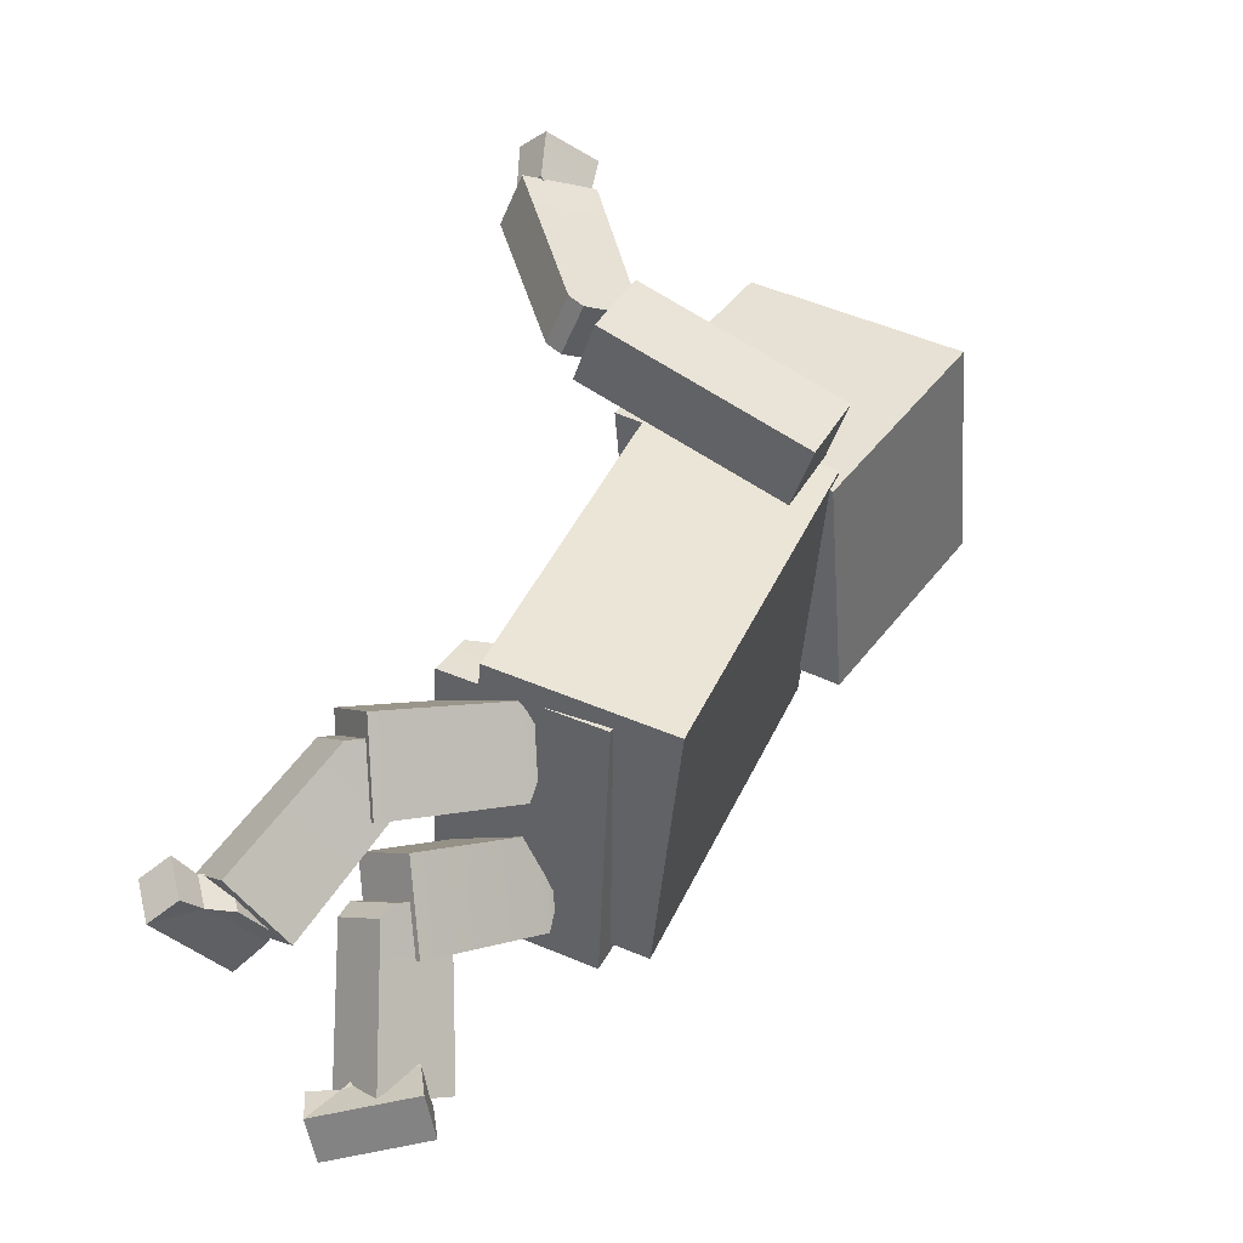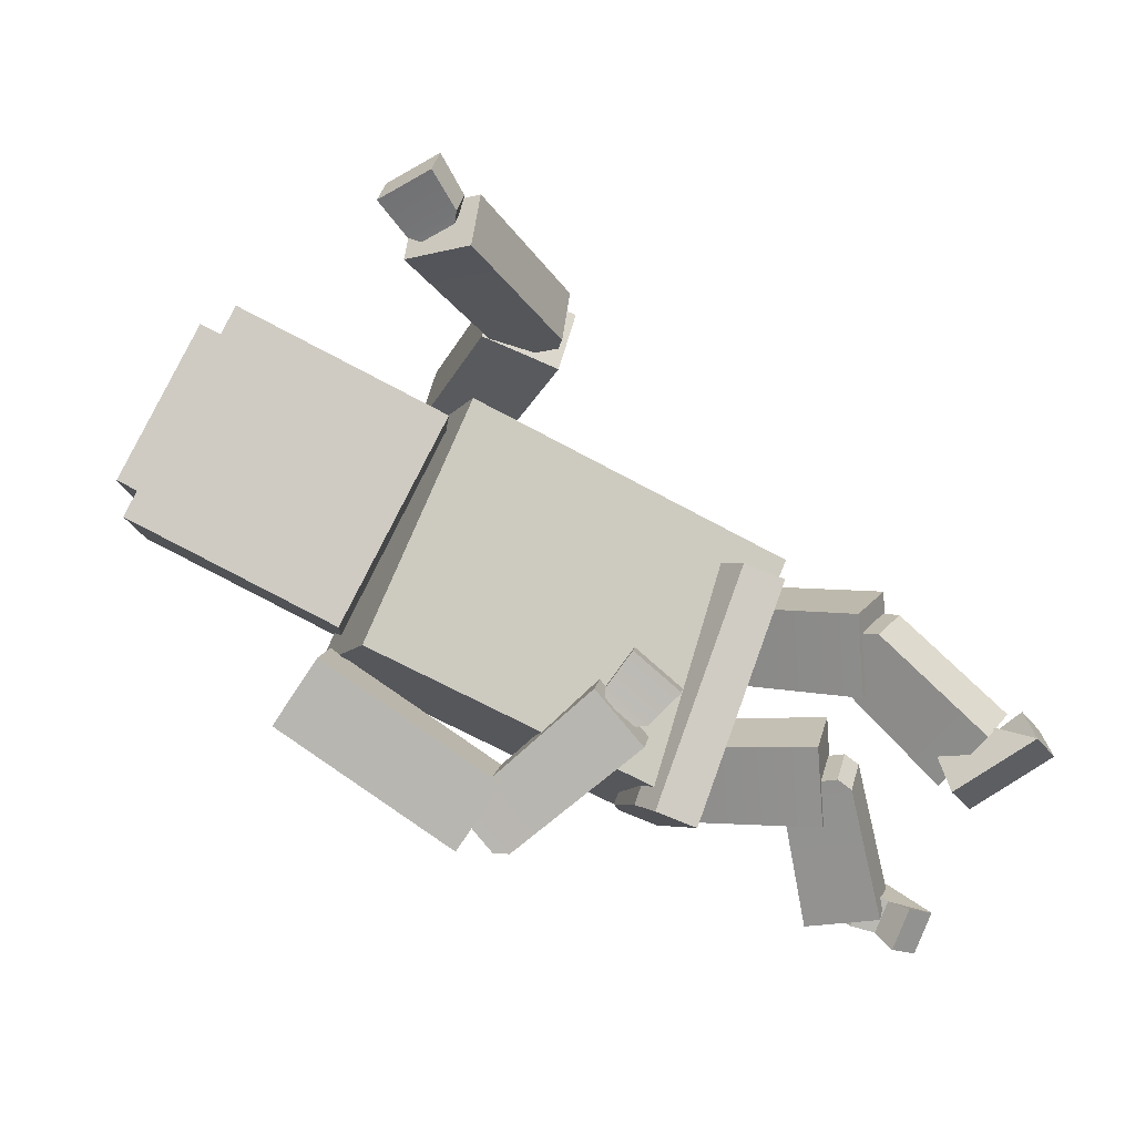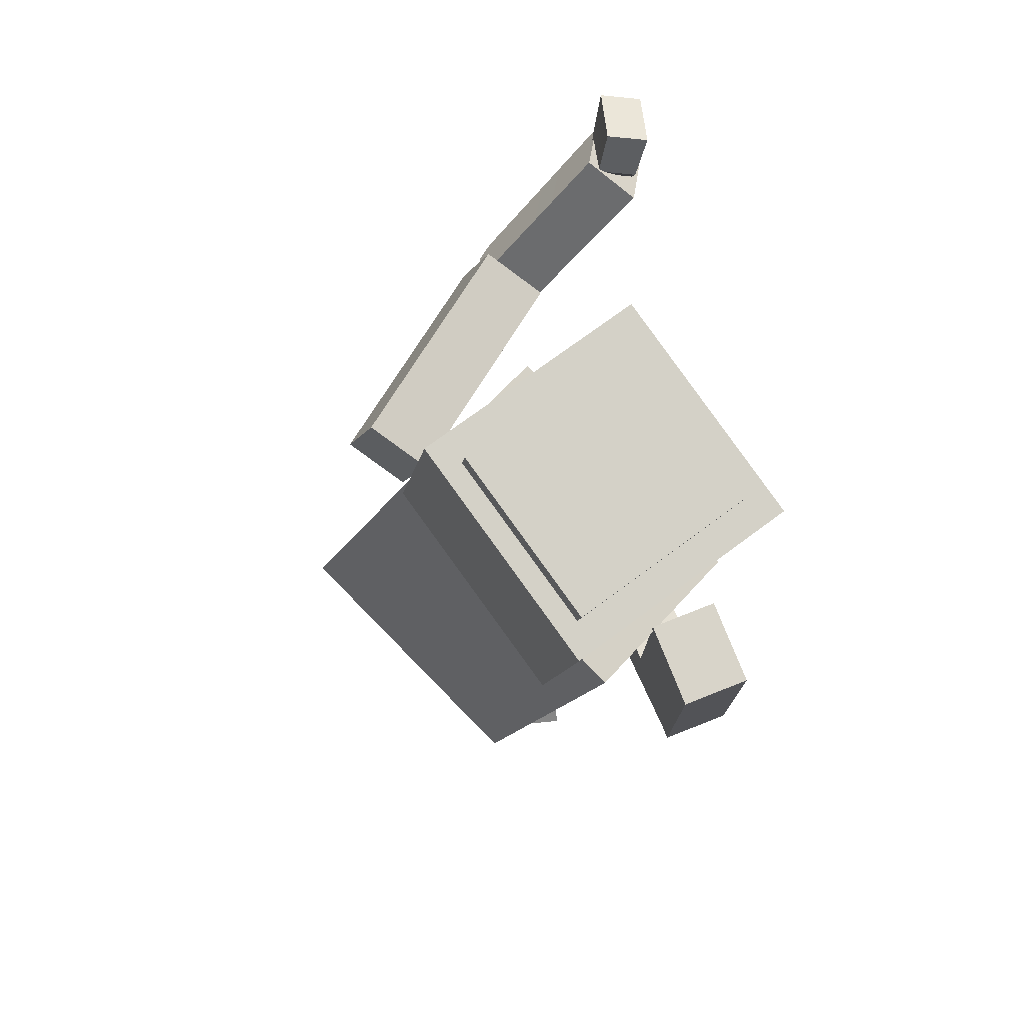
<metadata>
{"format":"obj","ext":"obj","renderer":"f3d","projection":"perspective","resolution":1024,"background":"white","views":[{"elev":-6.8,"azim":127.7,"up":"+Z"},{"elev":-69.9,"azim":14.4,"up":"+Y"},{"elev":31.3,"azim":-109.3,"up":"+Z"}]}
</metadata>
<code>
v 120.4 6.386 -58.33
v 110.7 13.87 -54.99
v 118.6 14.35 -53.35
v 107.6 8.48 -47.49
v 116.4 -0.6555 -48.54
v 114.6 7.31 -43.56
v 37.29 72.93 -8.335
v -1.587 39.08 -59.75
v -1.416 30.6 -53.75
v 37.29 72.93 -8.335
v 37.05 64.09 -2.881
v 6.006 9.483 -45.46
v 11.83 0.9067 -44.77
v 50.71 34.76 6.65
v 50.71 34.76 6.65
v 44.47 42.97 5.409
v 71.34 10.44 -110.5
v 65.53 5.311 -104.9
v 61.98 11.96 -102.1
v 67.65 13.91 -94.44
v 72.93 7.868 -94.92
v 78.75 12.99 -100.5
v 82.53 36.49 -36.42
v 49.25 52.96 -31.16
v 53.03 54.31 -8.483
v 86.53 37.92 -12.38
v 50 54.83 -12.88
v 41.8 37.73 -10.5
v 44.58 36.7 -6.032
v 53.03 54.31 -8.483
v 40.8 35.36 -28.71
v 73.9 18.52 -33.92
v 77.9 19.94 -9.88
v 44.58 36.7 -6.032
v 77.9 19.94 -9.88
v 73.9 18.52 -33.92
v 82.53 36.49 -36.42
v 86.53 37.92 -12.38
v 44.58 36.7 -6.032
v 77.9 19.94 -9.88
v 86.53 37.92 -12.38
v 53.03 54.31 -8.483
v 82.53 36.49 -36.42
v 73.9 18.52 -33.92
v 40.8 35.36 -28.71
v 49.25 52.96 -31.16
v 47.8 54.04 -26.11
v 39.59 36.95 -23.73
v 41.8 37.73 -10.5
v 50 54.83 -12.88
v 49.25 52.96 -31.16
v 40.8 35.36 -28.71
v 39.59 36.95 -23.73
v 47.8 54.04 -26.11
v 49.25 52.96 -31.16
v 47.8 54.04 -26.11
v 50 54.83 -12.88
v 53.03 54.31 -8.483
v 39.59 36.95 -23.73
v 40.8 35.36 -28.71
v 44.58 36.7 -6.032
v 41.8 37.73 -10.5
v 82.04 18.85 -16.73
v 88.21 9.85 -60.73
v 104 4.048 -47.08
v 67.54 24.16 -29.23
v 68.1 24.49 -24.4
v 77.7 20.97 -16.12
v 75.27 39.52 -26.34
v 74.7 39.15 -31.16
v 67.54 24.16 -29.23
v 68.1 24.49 -24.4
v 89.2 33.83 -18.65
v 75.27 39.52 -26.34
v 84.88 36 -18.05
v 74.7 39.15 -31.16
v 95.66 25.46 -62.74
v 111.5 19.66 -49.09
v 95.66 25.46 -62.74
v 111.5 19.66 -49.09
v 104 4.048 -47.08
v 88.21 9.85 -60.73
v 104 4.048 -47.08
v 111.5 19.66 -49.09
v 89.2 33.83 -18.65
v 82.04 18.85 -16.73
v 74.7 39.15 -31.16
v 95.66 25.46 -62.74
v 88.21 9.85 -60.73
v 67.54 24.16 -29.23
v 89.2 33.83 -18.65
v 84.88 36 -18.05
v 77.7 20.97 -16.12
v 82.04 18.85 -16.73
v 84.88 36 -18.05
v 75.27 39.52 -26.34
v 68.1 24.49 -24.4
v 77.7 20.97 -16.12
v 107.6 8.48 -47.49
v 89.79 9.54 -52.59
v 91.02 -0.1864 -58.62
v 116.4 -0.6555 -48.54
v 89.79 9.54 -52.59
v 91.55 11.75 -50.23
v 95.36 18.43 -59.53
v 93.58 16.18 -61.83
v 95.04 6.855 -68.41
v 93.58 16.18 -61.83
v 110.7 13.87 -54.99
v 120.4 6.386 -58.33
v 91.02 -0.1864 -58.62
v 95.04 6.855 -68.41
v 120.4 6.386 -58.33
v 116.4 -0.6555 -48.54
v 116.4 -0.6555 -48.54
v 120.4 6.386 -58.33
v 118.6 14.35 -53.35
v 114.6 7.31 -43.56
v 95.04 6.855 -68.41
v 91.02 -0.1864 -58.62
v 89.79 9.54 -52.59
v 93.58 16.18 -61.83
v 105.1 18.25 -55.67
v 101.3 11.57 -46.38
v 107.6 8.48 -47.49
v 110.7 13.87 -54.99
v 105.1 18.25 -55.67
v 95.36 18.43 -59.53
v 91.55 11.75 -50.23
v 101.3 11.57 -46.38
v 110.7 13.87 -54.99
v 107.6 8.48 -47.49
v 114.6 7.31 -43.56
v 118.6 14.35 -53.35
v 110.7 13.87 -54.99
v 93.58 16.18 -61.83
v 95.36 18.43 -59.53
v 105.1 18.25 -55.67
v 91.55 11.75 -50.23
v 89.79 9.54 -52.59
v 107.6 8.48 -47.49
v 101.3 11.57 -46.38
v 54.78 9.866 -65.33
v 58.8 9.969 -41.25
v 22.64 18.36 -35.94
v 18.85 18.27 -58.66
v 19.62 19.14 -40.31
v 22.64 18.36 -35.94
v 26.87 37.57 -36.73
v 23.73 37.79 -41.07
v 23.08 37.47 -59.45
v 26.87 37.57 -36.73
v 63.12 29.58 -42.05
v 59.1 29.47 -66.13
v 63.12 29.58 -42.05
v 58.8 9.969 -41.25
v 54.78 9.866 -65.33
v 59.1 29.47 -66.13
v 26.87 37.57 -36.73
v 22.64 18.36 -35.94
v 58.8 9.969 -41.25
v 63.12 29.58 -42.05
v 54.78 9.866 -65.33
v 18.85 18.27 -58.66
v 23.08 37.47 -59.45
v 59.1 29.47 -66.13
v 17.4 19.09 -53.56
v 19.62 19.14 -40.31
v 23.73 37.79 -41.07
v 21.51 37.74 -54.32
v 18.85 18.27 -58.66
v 17.4 19.09 -53.56
v 21.51 37.74 -54.32
v 23.08 37.47 -59.45
v 18.85 18.27 -58.66
v 22.64 18.36 -35.94
v 19.62 19.14 -40.31
v 17.4 19.09 -53.56
v 21.51 37.74 -54.32
v 23.73 37.79 -41.07
v 26.87 37.57 -36.73
v 23.08 37.47 -59.45
v 52.64 29.76 -52.66
v 65.48 26.89 -53.07
v 68.61 26.02 -56.71
v 49.22 30.36 -56.08
v 46.83 29.62 -96.31
v 67.99 24.89 -96.99
v 49.22 30.36 -56.08
v 45.6 14.05 -55.42
v 49 13.41 -52
v 52.64 29.76 -52.66
v 64.98 9.719 -56.04
v 61.85 10.54 -52.41
v 49 13.41 -52
v 45.6 14.05 -55.42
v 43.06 12.63 -95.62
v 64.22 7.898 -96.3
v 46.83 29.62 -96.31
v 67.99 24.89 -96.99
v 64.22 7.898 -96.3
v 43.06 12.63 -95.62
v 67.99 24.89 -96.99
v 68.61 26.02 -56.71
v 64.98 9.719 -56.04
v 64.22 7.898 -96.3
v 43.06 12.63 -95.62
v 45.6 14.05 -55.42
v 49.22 30.36 -56.08
v 46.83 29.62 -96.31
v 61.85 10.54 -52.41
v 64.98 9.719 -56.04
v 68.61 26.02 -56.71
v 65.48 26.89 -53.07
v 61.85 10.54 -52.41
v 65.48 26.89 -53.07
v 52.64 29.76 -52.66
v 49 13.41 -52
v -10.19 42.51 69.04
v 62.24 49.24 -0.731
v 41.72 90.17 -18.09
v -30.72 83.44 51.67
v -30.72 83.44 51.67
v -72.49 42.4 4.348
v -51.96 1.483 21.71
v -10.19 42.51 69.04
v -72.49 42.4 4.348
v -0.0505 49.13 -65.42
v 20.48 8.212 -48.05
v -51.96 1.483 21.71
v 62.24 49.24 -0.731
v 20.48 8.212 -48.05
v -0.0505 49.13 -65.42
v 41.72 90.17 -18.09
v 20.48 8.212 -48.05
v 62.24 49.24 -0.731
v -10.19 42.51 69.04
v -51.96 1.483 21.71
v -30.72 83.44 51.67
v 41.72 90.17 -18.09
v -0.0505 49.13 -65.42
v -72.49 42.4 4.348
v -65.25 26.01 14.03
v -24.9 13.02 -28.6
v -41.7 9.985 -43.58
v -82.05 22.98 -0.9404
v -66.11 8.728 18.5
v -65.25 26.01 14.03
v -82.05 22.98 -0.9404
v -82.9 5.689 3.521
v -82.9 5.689 3.521
v -42.55 -7.302 -39.12
v -25.75 -4.263 -24.14
v -66.11 8.728 18.5
v -42.55 -7.302 -39.12
v -41.7 9.985 -43.58
v -24.9 13.02 -28.6
v -25.75 -4.263 -24.14
v -25.75 -4.263 -24.14
v -24.9 13.02 -28.6
v -65.25 26.01 14.03
v -66.11 8.728 18.5
v -82.05 22.98 -0.9404
v -41.7 9.985 -43.58
v -42.55 -7.302 -39.12
v -82.9 5.689 3.521
v -32.32 7.404 -45.82
v -37.91 10.45 -35.09
v -36.3 11.42 -30.84
v -27.87 6.829 -47.03
v 14.67 10.3 -26.92
v 5.413 15.34 -9.15
v -27.87 6.829 -47.03
v -28.58 -7.492 -43.33
v -33.03 -6.998 -42.1
v -32.32 7.404 -45.82
v -37.01 -2.899 -27.15
v -38.62 -3.955 -31.38
v -33.03 -6.998 -42.1
v -28.58 -7.492 -43.33
v 13.93 -4.719 -23.04
v 4.674 0.3225 -5.274
v 14.67 10.3 -26.92
v 5.413 15.34 -9.15
v 4.674 0.3225 -5.274
v 13.93 -4.719 -23.04
v 5.413 15.34 -9.15
v -36.3 11.42 -30.84
v -37.01 -2.899 -27.15
v 4.674 0.3225 -5.274
v 13.93 -4.719 -23.04
v -28.58 -7.492 -43.33
v -27.87 6.829 -47.03
v 14.67 10.3 -26.92
v -38.62 -3.955 -31.38
v -37.01 -2.899 -27.15
v -36.3 11.42 -30.84
v -37.91 10.45 -35.09
v -38.62 -3.955 -31.38
v -37.91 10.45 -35.09
v -32.32 7.404 -45.82
v -33.03 -6.998 -42.1
v 12.6 8.53 -21.24
v 6.53 11.02 -13.12
v 7.277 12.02 -9.701
v 16.21 8.352 -21.66
v 26.98 10.59 -15.48
v 16.97 14.69 -2.094
v 16.21 8.352 -21.66
v 16.19 -0.1382 -19.07
v 12.58 -0.03989 -18.63
v 12.6 8.53 -21.24
v 7.257 3.525 -7.114
v 6.51 2.449 -10.51
v 12.58 -0.03989 -18.63
v 16.19 -0.1382 -19.07
v 26.95 1.406 -12.68
v 16.95 5.507 0.7034
v 26.98 10.59 -15.48
v 16.97 14.69 -2.094
v 16.95 5.507 0.7034
v 26.95 1.406 -12.68
v 16.97 14.69 -2.094
v 7.277 12.02 -9.701
v 7.257 3.525 -7.114
v 16.95 5.507 0.7034
v 26.95 1.406 -12.68
v 16.19 -0.1382 -19.07
v 16.21 8.352 -21.66
v 26.98 10.59 -15.48
v 6.51 2.449 -10.51
v 7.257 3.525 -7.114
v 7.277 12.02 -9.701
v 6.53 11.02 -13.12
v 6.51 2.449 -10.51
v 6.53 11.02 -13.12
v 12.6 8.53 -21.24
v 12.58 -0.03989 -18.63
v -31.44 78.8 55.71
v -13.91 80.12 41.35
v 14.78 37.4 72.45
v -2.757 36.08 86.81
v -13.91 80.12 41.35
v -31.44 78.8 55.71
v -23.94 91.34 66.02
v -6.407 92.65 51.65
v -6.407 92.65 51.65
v -23.94 91.34 66.02
v 4.743 48.61 97.12
v 22.28 49.93 82.75
v 22.28 49.93 82.75
v 4.743 48.61 97.12
v -2.757 36.08 86.81
v 14.78 37.4 72.45
v 4.743 48.61 97.12
v -23.94 91.34 66.02
v -31.44 78.8 55.71
v -2.757 36.08 86.81
v -13.91 80.12 41.35
v -6.407 92.65 51.65
v 22.28 49.93 82.75
v 14.78 37.4 72.45
v 1.232 39.96 80.45
v 3.9 5.192 117.9
v -14.63 14.24 116.7
v 18.12 31.72 81.52
v 16.33 34.94 78.68
v 5.143 40.4 77.98
v 18.12 31.72 81.52
v 16.33 34.94 78.68
v 20.92 45.54 88.07
v 22.68 42.26 90.85
v 8.685 16.25 127.6
v 5.796 50.51 89.79
v -9.848 25.31 126.5
v 22.68 42.26 90.85
v 20.92 45.54 88.07
v 9.732 51.01 87.37
v 3.9 5.192 117.9
v 8.685 16.25 127.6
v -9.848 25.31 126.5
v -14.63 14.24 116.7
v -14.63 14.24 116.7
v -9.848 25.31 126.5
v 5.796 50.51 89.79
v 1.232 39.96 80.45
v 8.685 16.25 127.6
v 3.9 5.192 117.9
v 18.12 31.72 81.52
v 22.68 42.26 90.85
v 9.732 51.01 87.37
v 5.143 40.4 77.98
v 1.232 39.96 80.45
v 5.796 50.51 89.79
v 9.732 51.01 87.37
v 20.92 45.54 88.07
v 16.33 34.94 78.68
v 5.143 40.4 77.98
v -11.98 12.91 122.1
v -0.8798 7.553 138.6
v -16.83 11.76 133.7
v 2.269 9.151 126.5
v 0.813 9.932 123.2
v -8.867 12.48 120.3
v 2.269 9.151 126.5
v 0.813 9.932 123.2
v 2.914 19.68 124.8
v 4.352 18.82 128
v -9.895 22.58 123.6
v 2.914 19.68 124.8
v -6.767 22.23 121.8
v 4.352 18.82 128
v 1.354 17.92 140.2
v -14.6 22.13 135.3
v -0.8798 7.553 138.6
v 1.354 17.92 140.2
v -14.6 22.13 135.3
v -16.83 11.76 133.7
v -16.83 11.76 133.7
v -14.6 22.13 135.3
v -9.895 22.58 123.6
v -11.98 12.91 122.1
v 1.354 17.92 140.2
v -0.8798 7.553 138.6
v 2.269 9.151 126.5
v 4.352 18.82 128
v -6.767 22.23 121.8
v -8.867 12.48 120.3
v -11.98 12.91 122.1
v -9.895 22.58 123.6
v -6.767 22.23 121.8
v 2.914 19.68 124.8
v 0.813 9.932 123.2
v -8.867 12.48 120.3
v -27.02 83.97 45.95
v -74.86 92.22 87.19
v -63.78 34.44 111.6
v -15.94 26.19 70.36
v -74.86 92.22 87.19
v -115.4 66.71 45.23
v -104.4 8.928 69.64
v -63.78 34.44 111.6
v -115.4 66.71 45.23
v -67.59 58.46 3.987
v -56.51 0.6743 28.4
v -104.4 8.928 69.64
v -15.94 26.19 70.36
v -56.51 0.6743 28.4
v -67.59 58.46 3.987
v -27.02 83.97 45.95
v -104.4 8.928 69.64
v -56.51 0.6743 28.4
v -15.94 26.19 70.36
v -63.78 34.44 111.6
v -27.02 83.97 45.95
v -67.59 58.46 3.987
v -115.4 66.71 45.23
v -74.86 92.22 87.19
v 37.29 72.93 -8.335
v 37.05 64.09 -2.881
v 44.47 42.97 5.409
v 47.01 73.95 -16.13
v 50.71 34.76 6.65
v 60.79 34.74 -0.73
v -1.416 30.6 -53.75
v -1.587 39.08 -59.75
v 7.954 39.95 -67.77
v 6.006 9.483 -45.46
v 11.83 0.9067 -44.77
v 21.74 0.7342 -52.38
v 47.01 73.95 -16.13
v 60.79 34.74 -0.73
v 21.74 0.7342 -52.38
v 7.954 39.95 -67.77
v 11.83 0.9067 -44.77
v 21.74 0.7342 -52.38
v 60.79 34.74 -0.73
v 50.71 34.76 6.65
v 47.01 73.95 -16.13
v 7.954 39.95 -67.77
v -1.587 39.08 -59.75
v 37.29 72.93 -8.335
v 6.006 9.483 -45.46
v 44.47 42.97 5.409
v 37.05 64.09 -2.881
v -1.416 30.6 -53.75
v 67.65 13.91 -94.44
v 78.75 12.99 -100.5
v 64.01 35.39 -95.35
v 57.33 28.42 -89.08
v 57.33 28.42 -89.08
v 50.34 26.01 -98.52
v 49.99 22.52 -97.42
v 57.03 24.95 -87.92
v 61.98 11.96 -102.1
v 55.63 13.95 -99.4
v 49.99 22.52 -97.42
v 50.34 26.01 -98.52
v 64.01 35.39 -95.35
v 78.75 12.99 -100.5
v 71.34 10.44 -110.5
v 56.6 32.83 -105.4
v 78.75 12.99 -100.5
v 72.93 7.868 -94.92
v 65.53 5.311 -104.9
v 71.34 10.44 -110.5
v 56.6 32.83 -105.4
v 50.34 26.01 -98.52
v 57.33 28.42 -89.08
v 64.01 35.39 -95.35
v 55.63 13.95 -99.4
v 61.98 11.96 -102.1
v 67.65 13.91 -94.44
v 62.67 16.38 -89.9
v 55.63 13.95 -99.4
v 62.67 16.38 -89.9
v 57.03 24.95 -87.92
v 49.99 22.52 -97.42
v 61.98 11.96 -102.1
v 65.53 5.311 -104.9
v 72.93 7.868 -94.92
v 67.65 13.91 -94.44
v 56.6 32.83 -105.4
v 71.34 10.44 -110.5
v 61.98 11.96 -102.1
v 50.34 26.01 -98.52
v 57.03 24.95 -87.92
v 62.67 16.38 -89.9
v 67.65 13.91 -94.44
v 57.33 28.42 -89.08
v -75.09 37.16 108.6
v -69.92 36.27 104.1
v -79.07 84.03 83.94
v -84.25 84.92 88.4
v -105.3 18.14 77.3
v -100.2 17.25 72.84
v -69.92 36.27 104.1
v -75.09 37.16 108.6
v -114.5 65.9 57.11
v -109.3 65.01 52.66
v -100.2 17.25 72.84
v -105.3 18.14 77.3
v -79.07 84.03 83.94
v -109.3 65.01 52.66
v -114.5 65.9 57.11
v -84.25 84.92 88.4
v -75.09 37.16 108.6
v -84.25 84.92 88.4
v -114.5 65.9 57.11
v -105.3 18.14 77.3
f 2 3 1
f 5 6 4
f 8 9 7
f 9 11 10
f 13 14 12
f 15 16 12
f 18 19 17
f 21 22 20
f 24 25 23
f 25 26 23
f 28 29 27
f 29 30 27
f 32 33 31
f 33 34 31
f 36 37 35
f 37 38 35
f 40 41 39
f 41 42 39
f 44 45 43
f 45 46 43
f 48 49 47
f 49 50 47
f 52 53 51
f 53 54 51
f 56 57 55
f 57 58 55
f 60 61 59
f 61 62 59
f 64 65 63
f 66 64 63
f 66 63 67
f 63 68 67
f 70 71 69
f 71 72 69
f 74 75 73
f 76 74 73
f 76 73 77
f 73 78 77
f 80 81 79
f 81 82 79
f 84 85 83
f 85 86 83
f 88 89 87
f 89 90 87
f 92 93 91
f 93 94 91
f 96 97 95
f 97 98 95
f 100 101 99
f 101 102 99
f 104 105 103
f 105 106 103
f 108 109 107
f 109 110 107
f 112 113 111
f 113 114 111
f 116 117 115
f 117 118 115
f 120 121 119
f 121 122 119
f 124 125 123
f 125 126 123
f 128 129 127
f 129 130 127
f 132 133 131
f 133 134 131
f 136 137 135
f 137 138 135
f 140 141 139
f 141 142 139
f 144 145 143
f 145 146 143
f 148 149 147
f 149 150 147
f 152 153 151
f 153 154 151
f 156 157 155
f 157 158 155
f 160 161 159
f 161 162 159
f 164 165 163
f 165 166 163
f 168 169 167
f 169 170 167
f 172 173 171
f 173 174 171
f 176 177 175
f 177 178 175
f 180 181 179
f 181 182 179
f 184 185 183
f 185 186 183
f 187 186 185
f 188 187 185
f 190 191 189
f 191 192 189
f 194 195 193
f 195 196 193
f 193 196 197
f 198 193 197
f 200 201 199
f 201 202 199
f 204 205 203
f 205 206 203
f 208 209 207
f 209 210 207
f 212 213 211
f 213 214 211
f 216 217 215
f 217 218 215
f 220 221 219
f 221 222 219
f 224 225 223
f 225 226 223
f 228 229 227
f 229 230 227
f 232 233 231
f 233 234 231
f 236 237 235
f 237 238 235
f 240 241 239
f 241 242 239
f 244 245 243
f 245 246 243
f 248 249 247
f 249 250 247
f 252 253 251
f 253 254 251
f 256 257 255
f 257 258 255
f 260 261 259
f 261 262 259
f 264 265 263
f 265 266 263
f 268 269 267
f 269 270 267
f 271 270 269
f 272 271 269
f 274 275 273
f 275 276 273
f 278 279 277
f 279 280 277
f 277 280 281
f 282 277 281
f 284 285 283
f 285 286 283
f 288 289 287
f 289 290 287
f 292 293 291
f 293 294 291
f 296 297 295
f 297 298 295
f 300 301 299
f 301 302 299
f 304 305 303
f 305 306 303
f 307 306 305
f 308 307 305
f 310 311 309
f 311 312 309
f 314 315 313
f 315 316 313
f 313 316 317
f 318 313 317
f 320 321 319
f 321 322 319
f 324 325 323
f 325 326 323
f 328 329 327
f 329 330 327
f 332 333 331
f 333 334 331
f 336 337 335
f 337 338 335
f 340 341 339
f 341 342 339
f 344 345 343
f 345 346 343
f 348 349 347
f 349 350 347
f 352 353 351
f 353 354 351
f 356 357 355
f 357 358 355
f 360 361 359
f 361 362 359
f 364 365 363
f 366 364 363
f 366 363 367
f 363 368 367
f 370 371 369
f 371 372 369
f 374 375 373
f 376 374 373
f 376 377 374
f 377 378 374
f 380 381 379
f 381 382 379
f 384 385 383
f 385 386 383
f 388 389 387
f 389 390 387
f 392 393 391
f 393 394 391
f 396 397 395
f 397 398 395
f 400 401 399
f 402 400 399
f 402 399 403
f 399 404 403
f 406 407 405
f 407 408 405
f 410 411 409
f 412 410 409
f 412 409 413
f 409 414 413
f 416 417 415
f 417 418 415
f 420 421 419
f 421 422 419
f 424 425 423
f 425 426 423
f 428 429 427
f 429 430 427
f 432 433 431
f 433 434 431
f 436 437 435
f 437 438 435
f 440 441 439
f 441 442 439
f 444 445 443
f 445 446 443
f 448 449 447
f 449 450 447
f 452 453 451
f 453 454 451
f 456 457 455
f 457 458 455
f 460 461 459
f 462 459 461
f 463 462 461
f 464 462 463
f 466 467 465
f 468 465 467
f 469 468 467
f 470 469 467
f 472 473 471
f 473 474 471
f 476 477 475
f 477 478 475
f 480 481 479
f 481 482 479
f 484 485 483
f 485 486 483
f 488 489 487
f 489 490 487
f 492 493 491
f 493 494 491
f 496 497 495
f 497 498 495
f 500 501 499
f 501 502 499
f 504 505 503
f 505 506 503
f 508 509 507
f 509 510 507
f 512 513 511
f 513 514 511
f 516 517 515
f 517 518 515
f 520 521 519
f 521 522 519
f 524 525 523
f 525 526 523
f 528 529 527
f 529 530 527
f 532 533 531
f 533 534 531
f 536 537 535
f 537 538 535
f 540 541 539
f 541 542 539
f 544 545 543
f 545 546 543
f 548 549 547
f 549 550 547

</code>
